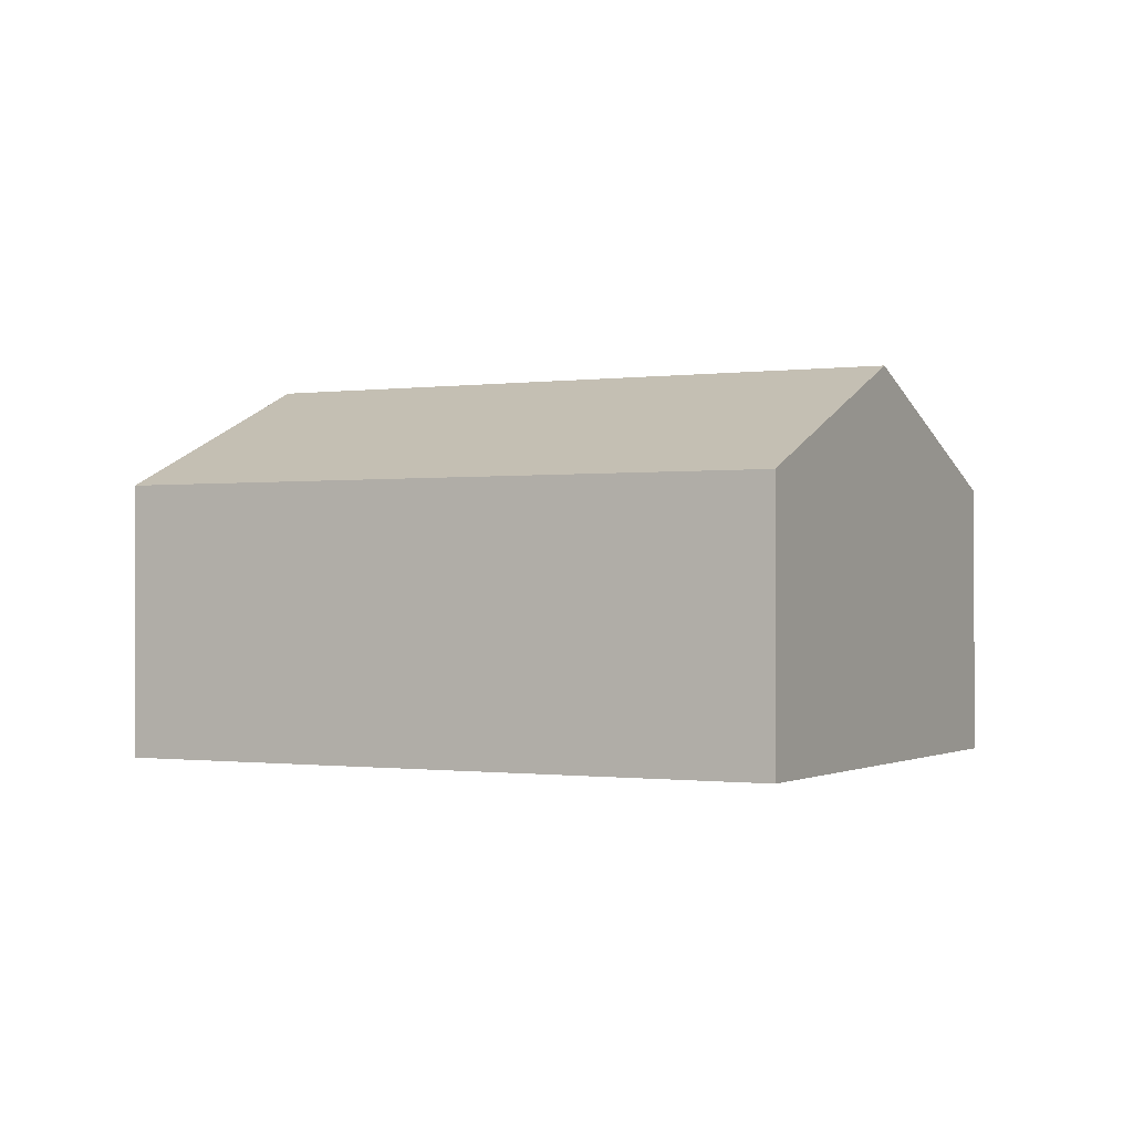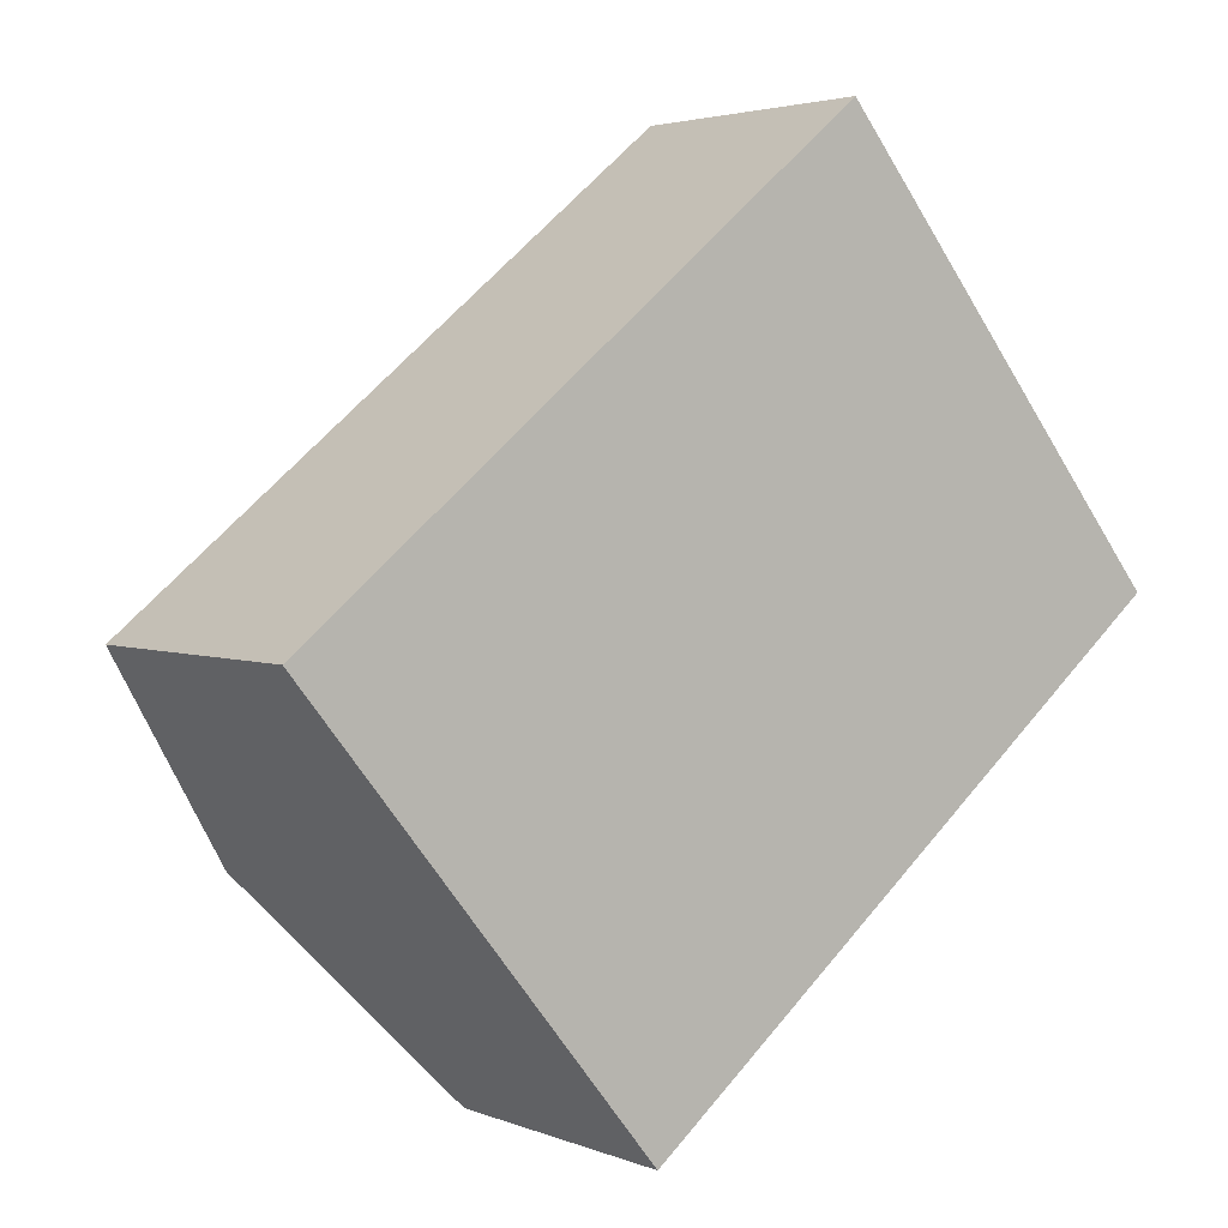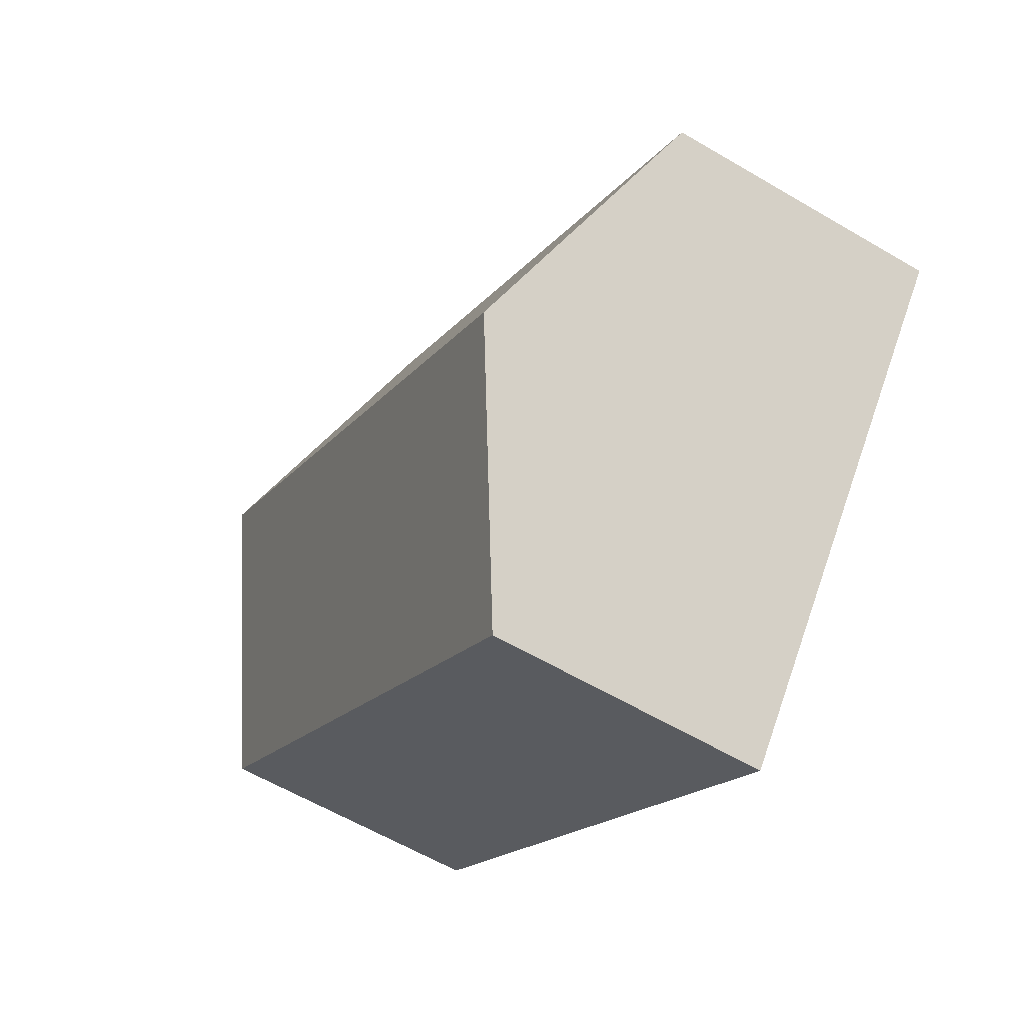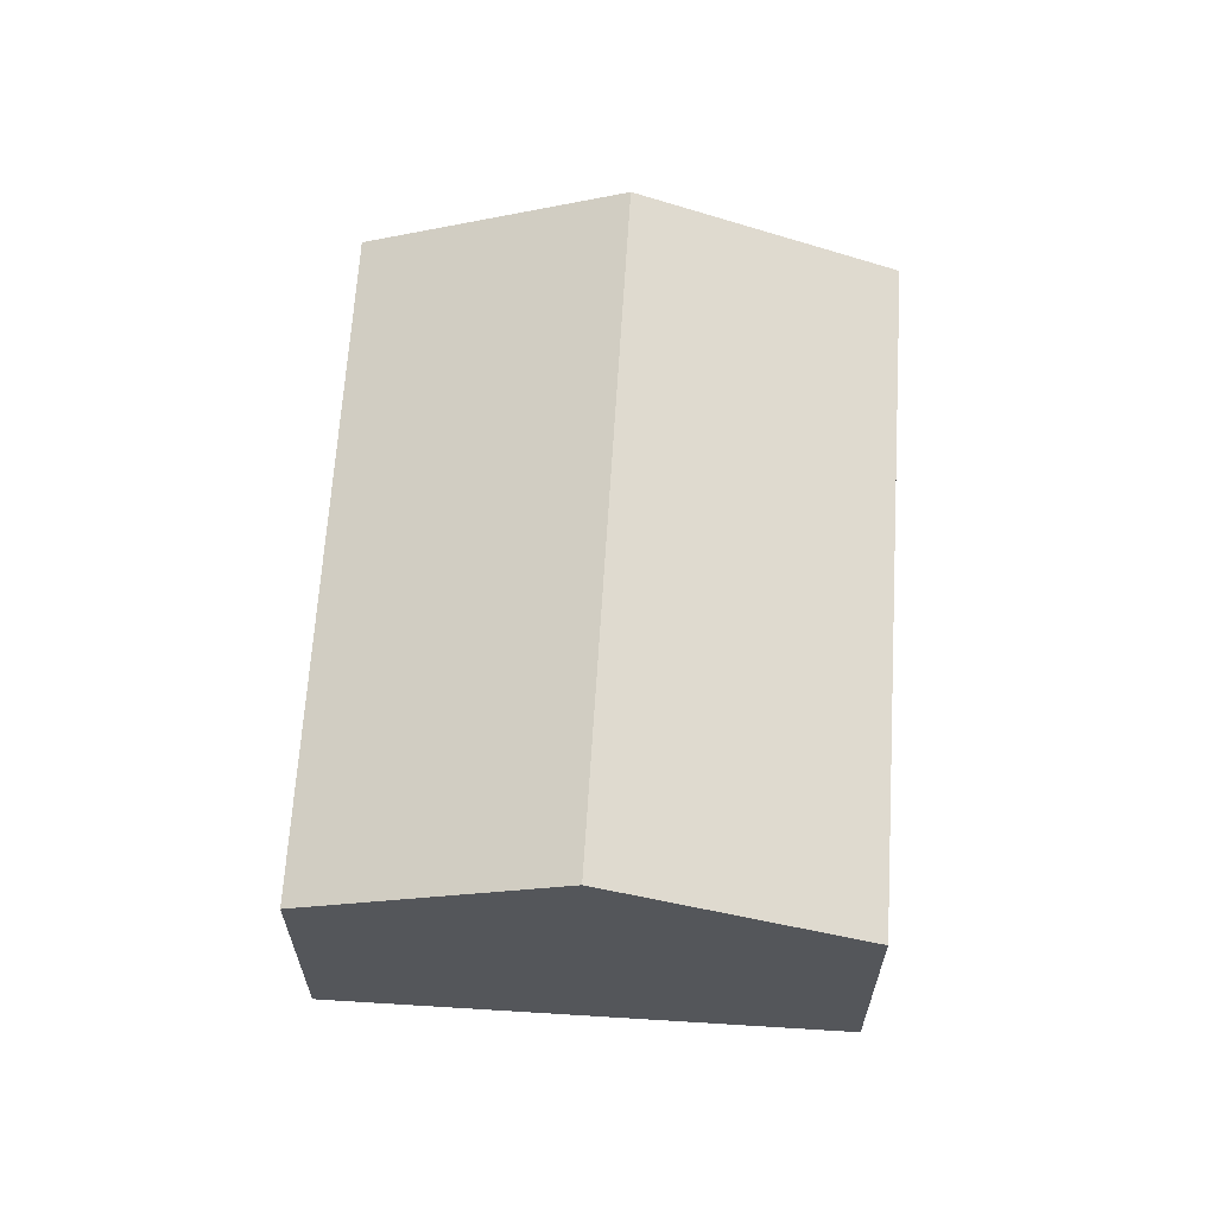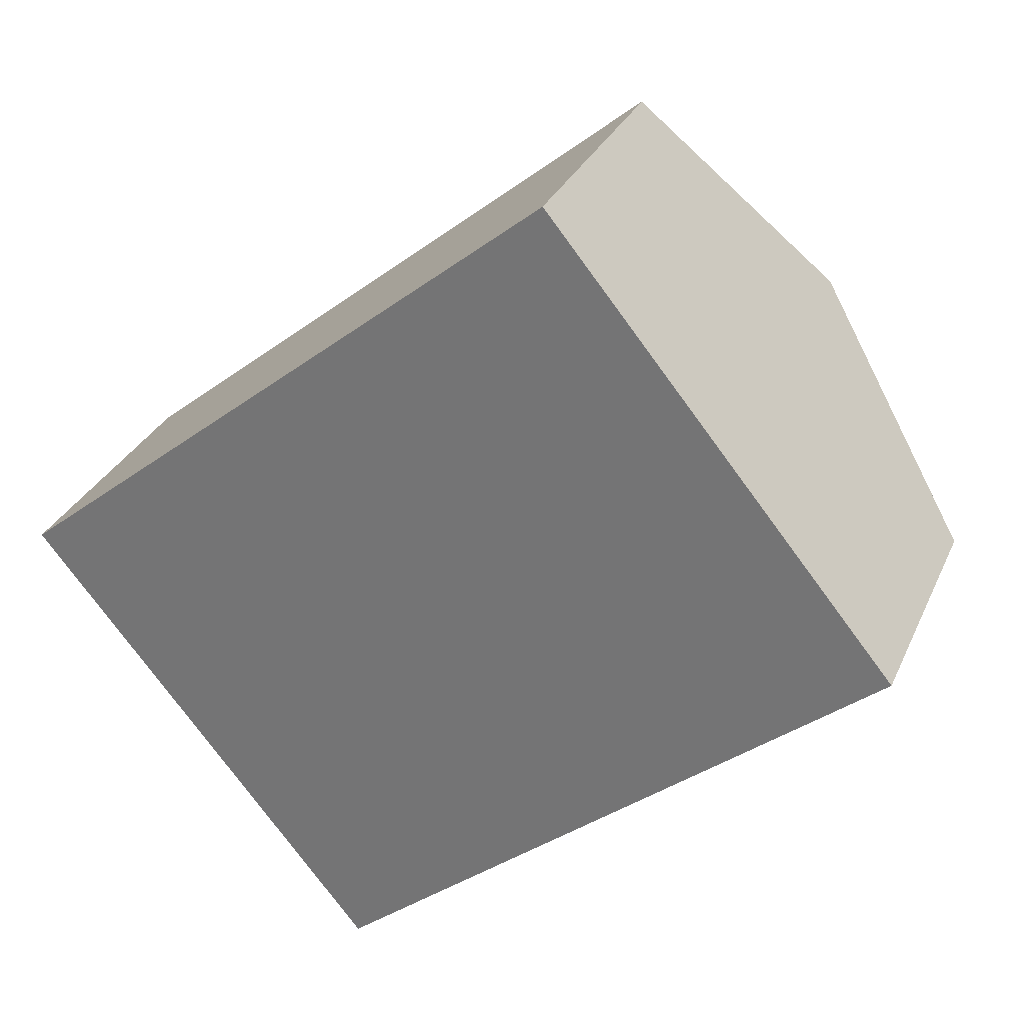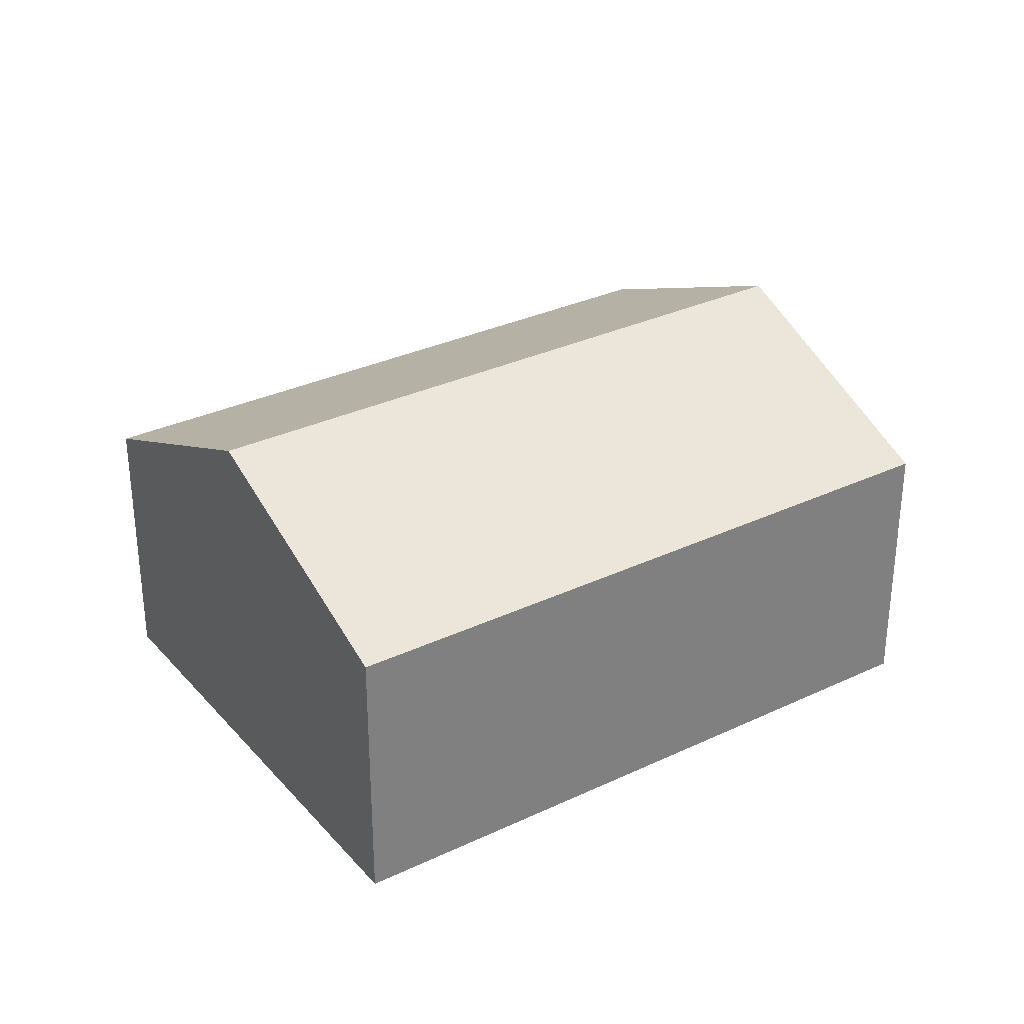
<metadata>
{"format":"obj","ext":"obj","renderer":"f3d","projection":"perspective","resolution":1024,"background":"white","views":[{"elev":-0.6,"azim":-11.0,"up":"+Y"},{"elev":3.2,"azim":-36.9,"up":"+Z"},{"elev":-59.8,"azim":-121.2,"up":"+Z"},{"elev":64.7,"azim":-125.6,"up":"+Y"},{"elev":30.0,"azim":20.8,"up":"+Z"},{"elev":31.6,"azim":-73.0,"up":"+Y"}]}
</metadata>
<code>
v  3.225 2.607 -3.958
v  6.773 3.676 2.226
v  8.386 2.607 0.248
v  1.613 3.676 -1.979
v  5.16 2.607 4.205
v  0 2.607 1.596e-16
v  0 0 0
v  5.16 -2.575e-16 4.205
v  6.773 -1.363e-16 2.226
v  8.386 -1.519e-17 0.248
v  3.225 2.424e-16 -3.958
v  1.613 1.212e-16 -1.979
g defaultobject
f 1 2 3
f 2 1 4
f 4 5 2
f 5 4 6
f 7 5 6
f 5 7 8
f 8 2 5
f 2 8 3
f 3 8 9
f 3 9 10
f 10 1 3
f 1 10 11
f 4 7 6
f 7 4 1
f 7 1 12
f 12 1 11
f 9 11 10
f 11 9 8
f 11 8 12
f 12 8 7

</code>
